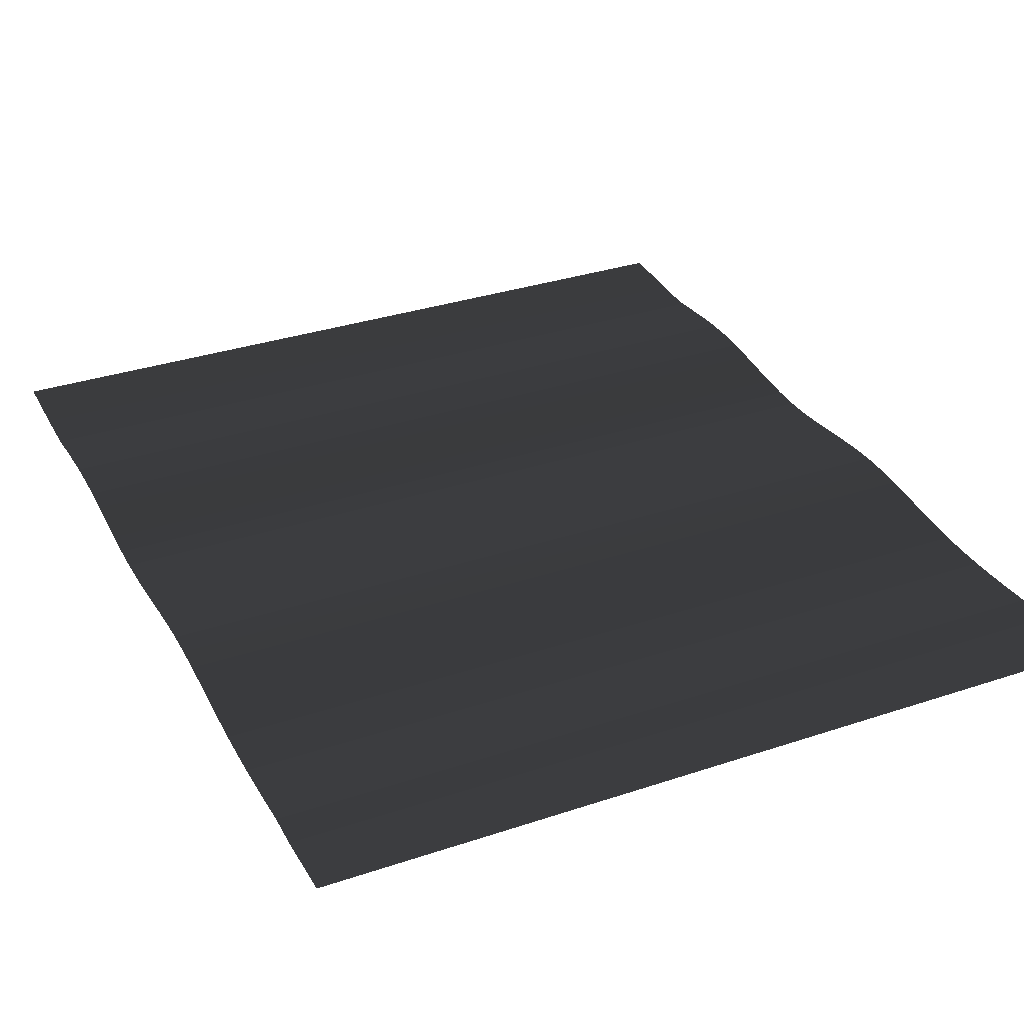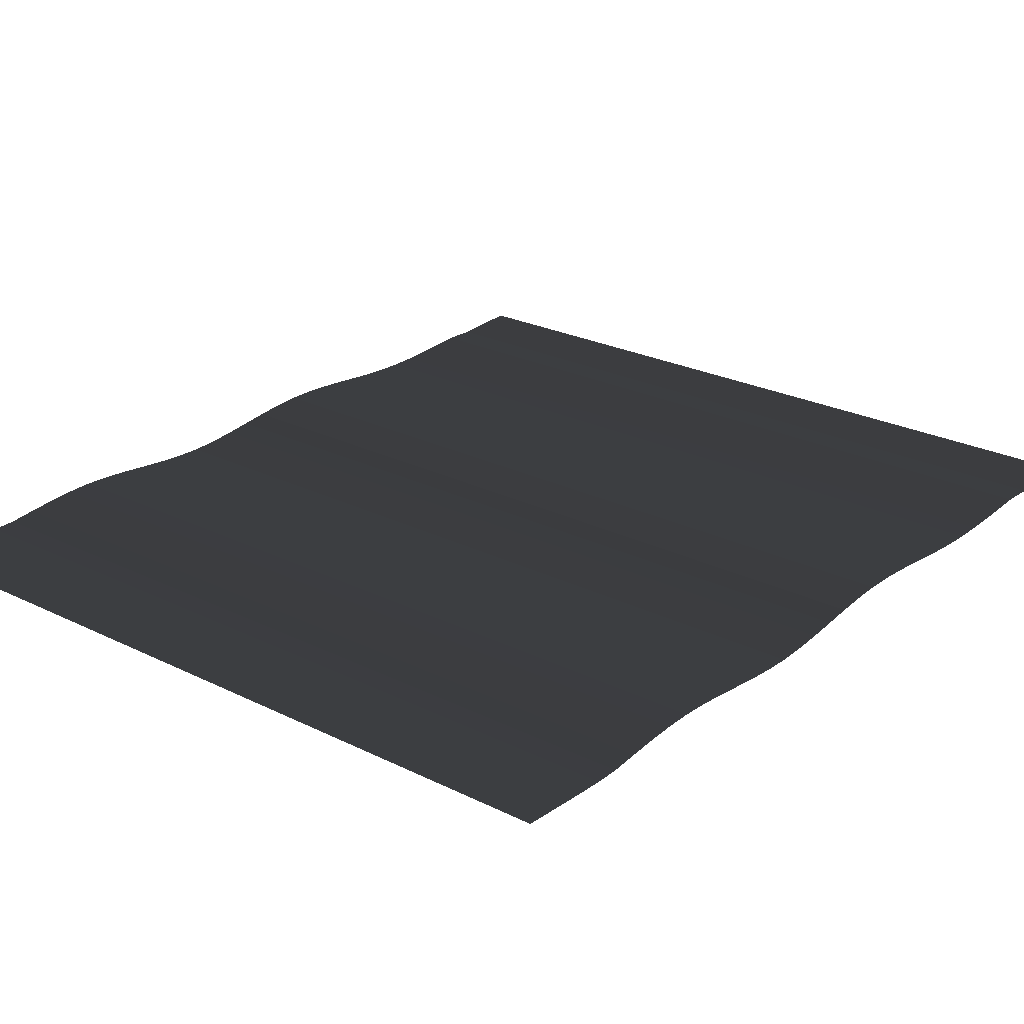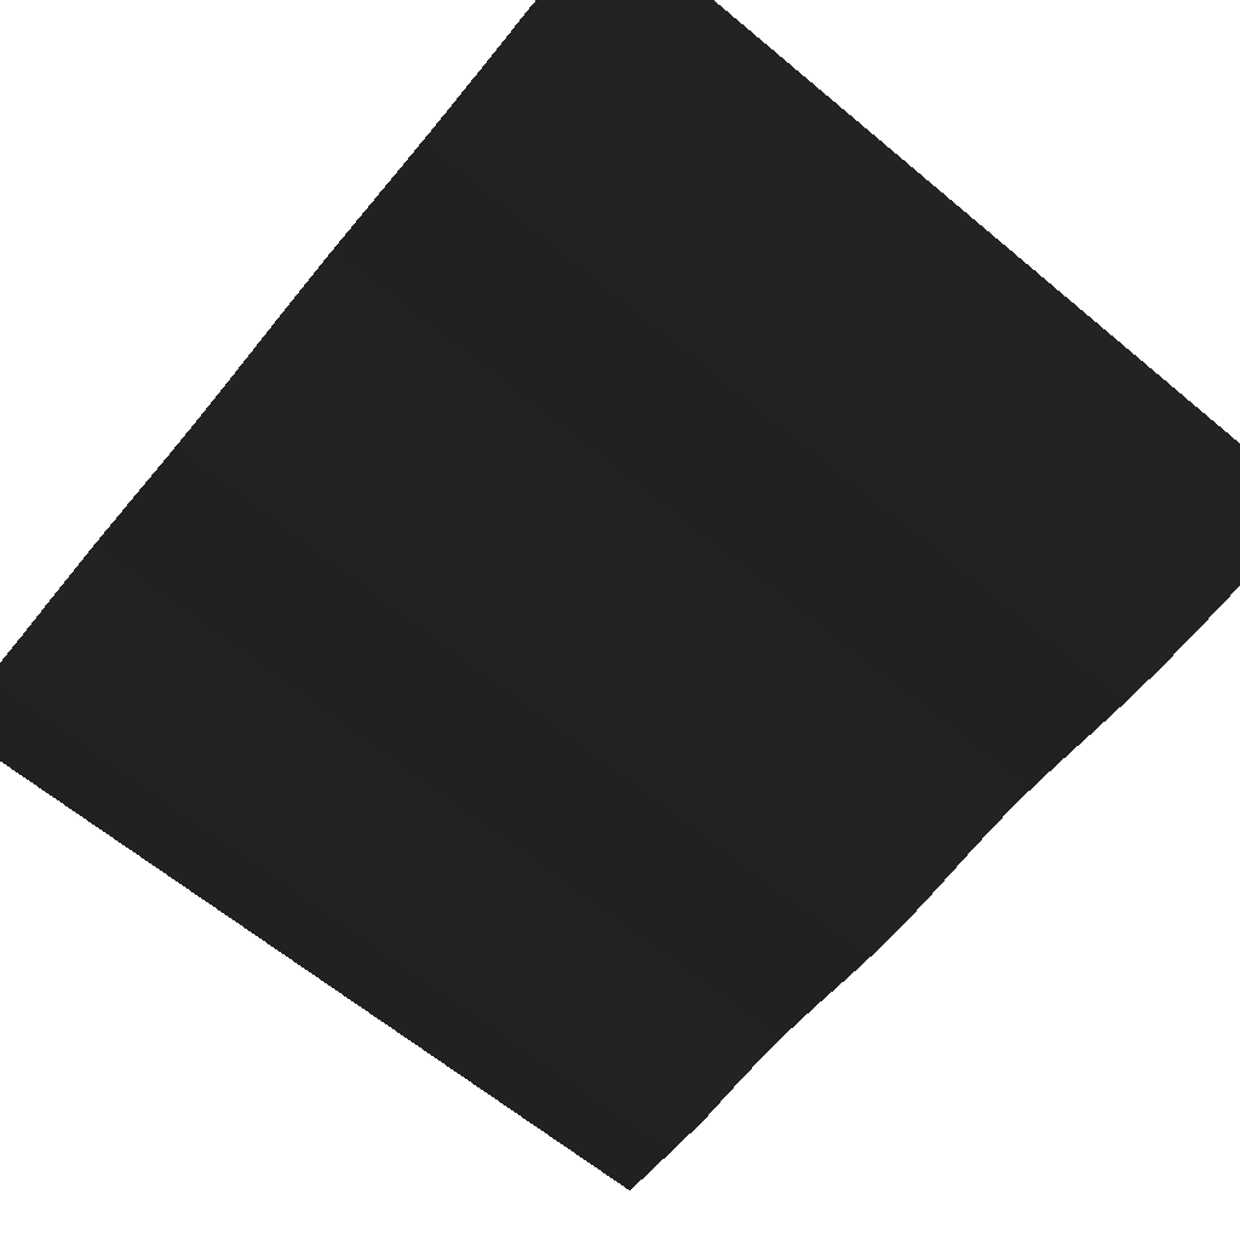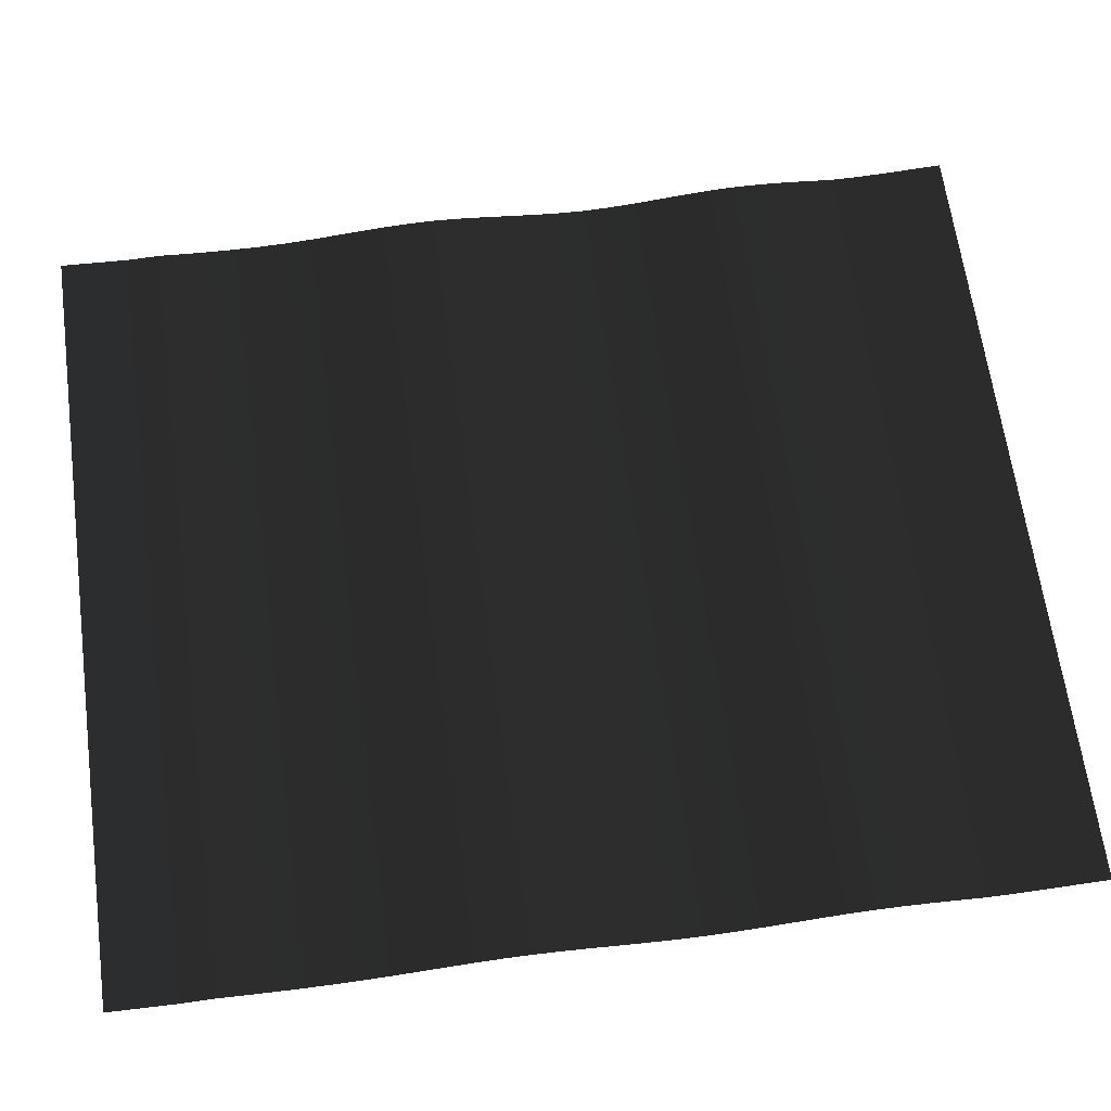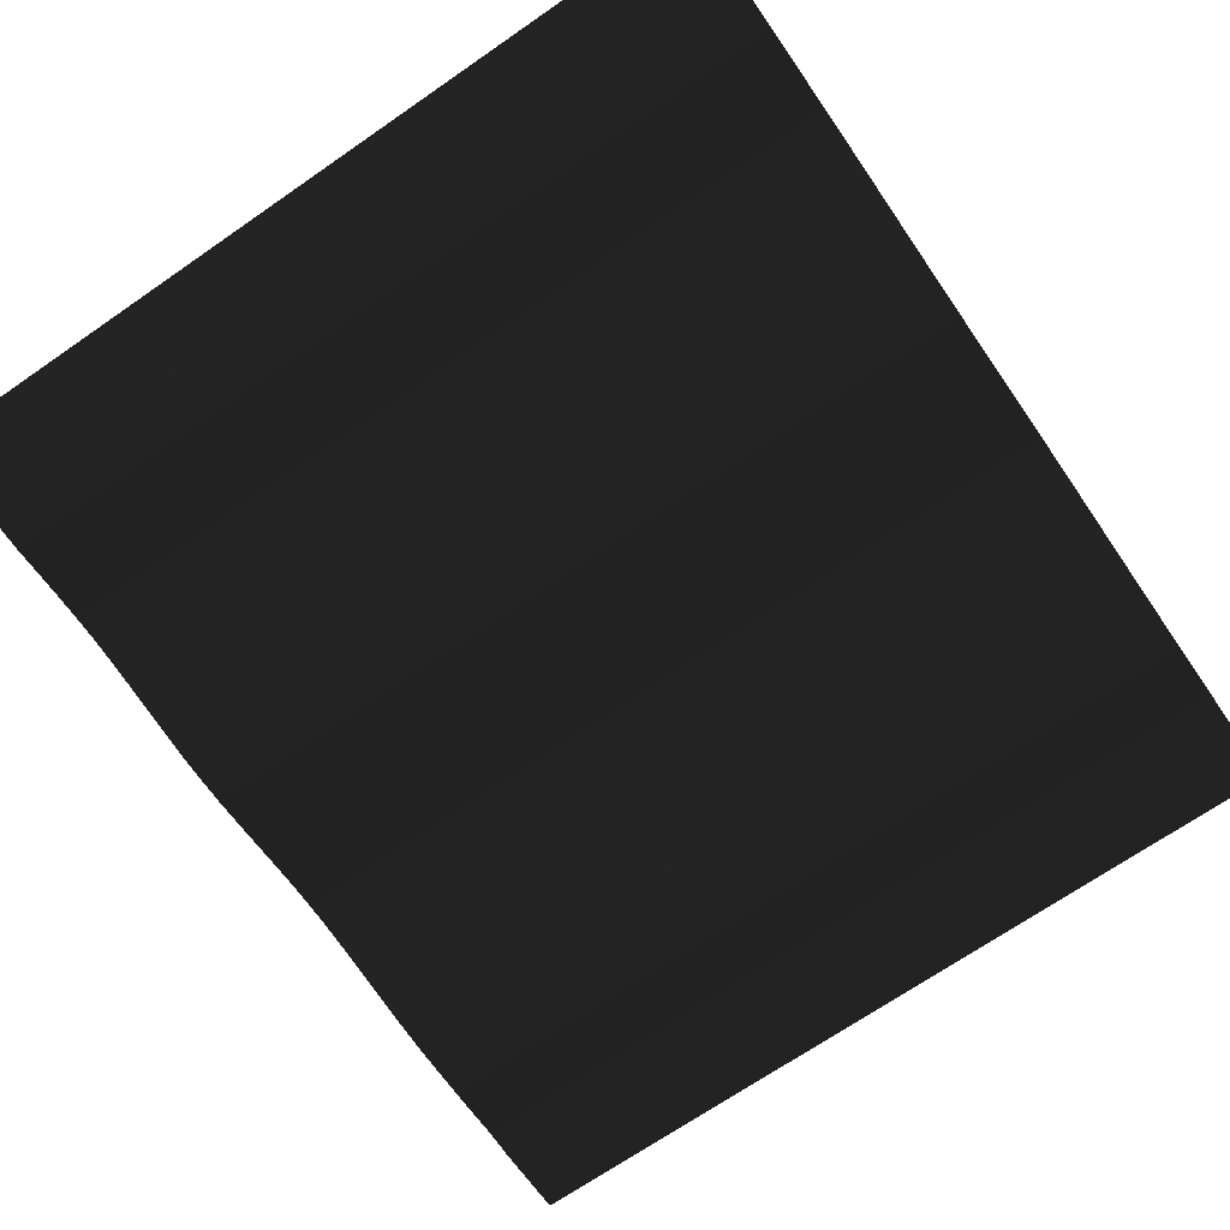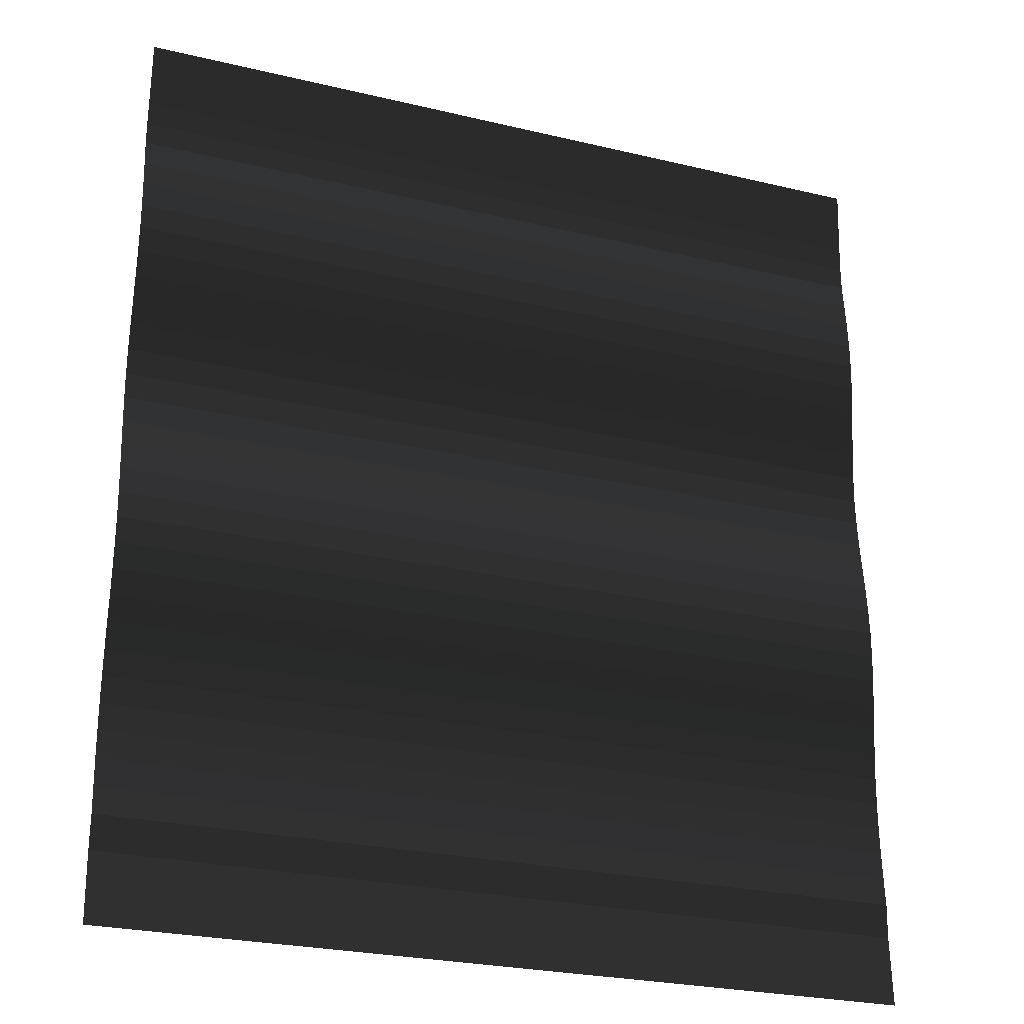
<metadata>
{"format":"obj","ext":"obj","renderer":"f3d","projection":"perspective","resolution":1024,"background":"white","views":[{"elev":32.8,"azim":155.1,"up":"+Y"},{"elev":24.8,"azim":39.1,"up":"+Y"},{"elev":-65.7,"azim":140.4,"up":"+Y"},{"elev":65.0,"azim":-97.7,"up":"+Y"},{"elev":-70.0,"azim":34.6,"up":"+Y"},{"elev":-25.8,"azim":159.1,"up":"+Z"}]}
</metadata>
<code>
v 5.56 0.05 6.51
v 5.56 0 5.56
v -5.56 0.05 6.51
v -5.56 0 5.56
v -5.56 -0.0117 5.211
v 5.56 -0.0117 5.211
v -5.56 -0.0094 4.88
v 5.56 -0.0094 4.88
v -5.56 0.0303 4.513
v 5.56 0.0303 4.513
v -5.56 0.0657 4.145
v 5.56 0.0657 4.145
v -5.56 0.0897 3.777
v 5.56 0.0897 3.777
v -5.56 0.0952 3.407
v 5.56 0.0952 3.407
v -5.56 0.0777 3.037
v 5.56 0.0777 3.037
v -5.56 0.0437 2.665
v 5.56 0.0437 2.665
v -5.56 0.0019 2.293
v 5.56 0.0019 2.293
v -5.56 -0.0385 1.92
v 5.56 -0.0385 1.92
v -5.56 -0.0688 1.547
v 5.56 -0.0688 1.547
v -5.56 -0.0798 1.173
v 5.56 -0.0798 1.173
v -5.56 -0.0657 0.7987
v 5.56 -0.0657 0.7987
v -5.56 -0.0324 0.4245
v 5.56 -0.0324 0.4245
v -5.56 0.0111 0.0509
v 5.56 0.0111 0.0509
v -5.56 0.0559 -0.3216
v 5.56 0.0559 -0.3216
v -5.56 0.0931 -0.6924
v 5.56 0.0931 -0.6924
v -5.56 0.1136 -1.061
v 5.56 0.1136 -1.061
v -5.56 0.1112 -1.427
v 5.56 0.1112 -1.427
v -5.56 0.0902 -1.792
v 5.56 0.0902 -1.792
v -5.56 0.0576 -2.155
v 5.56 0.0576 -2.155
v -5.56 0.0203 -2.518
v 5.56 0.0203 -2.518
v -5.56 -0.0145 -2.881
v 5.56 -0.0145 -2.881
v -5.56 -0.0399 -3.247
v 5.56 -0.0399 -3.247
v -5.56 -0.0506 -3.614
v 5.56 -0.0506 -3.614
v -5.56 -0.0476 -3.983
v 5.56 -0.0476 -3.983
v -5.56 -0.0338 -4.353
v 5.56 -0.0338 -4.353
v -5.56 -0.0117 -4.725
v 5.56 -0.0117 -4.725
v -5.56 0.0158 -5.097
v 5.56 0.0158 -5.097
v -5.56 0 -5.56
v 5.56 0 -5.56
v -5.56 0.05 -6.51
v 5.56 0.05 -6.51
g Group_001
f 1 2 4 3
f 4 2 6 5
f 5 6 8 7
f 7 8 10 9
f 9 10 12 11
f 11 12 14 13
f 13 14 16 15
f 15 16 18 17
f 17 18 20 19
f 19 20 22 21
f 21 22 24 23
f 23 24 26 25
f 25 26 28 27
f 27 28 30 29
f 29 30 32 31
f 31 32 34 33
f 33 34 36 35
f 35 36 38 37
f 37 38 40 39
f 39 40 42 41
f 41 42 44 43
f 43 44 46 45
f 45 46 48 47
f 47 48 50 49
f 49 50 52 51
f 51 52 54 53
f 53 54 56 55
f 55 56 58 57
f 57 58 60 59
f 59 60 62 61
f 61 62 64 63
f 63 64 66 65

</code>
